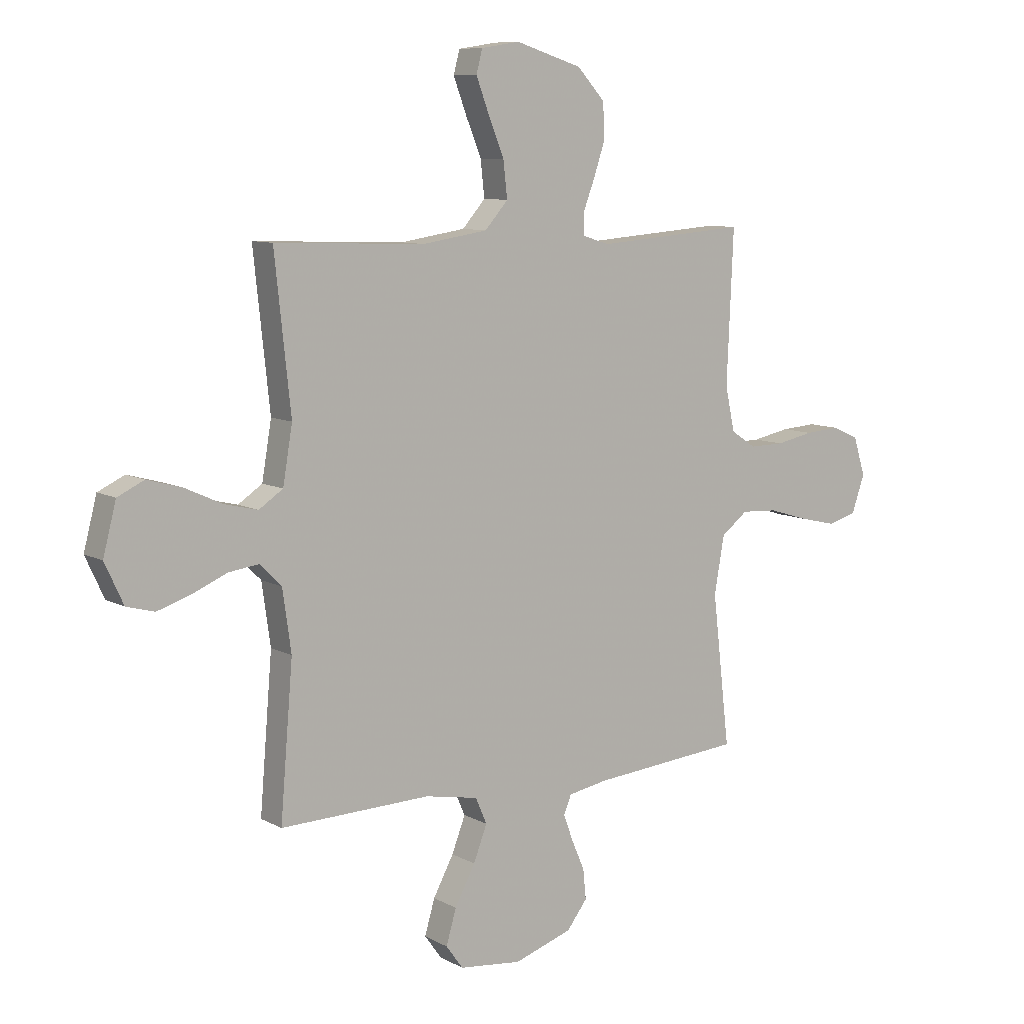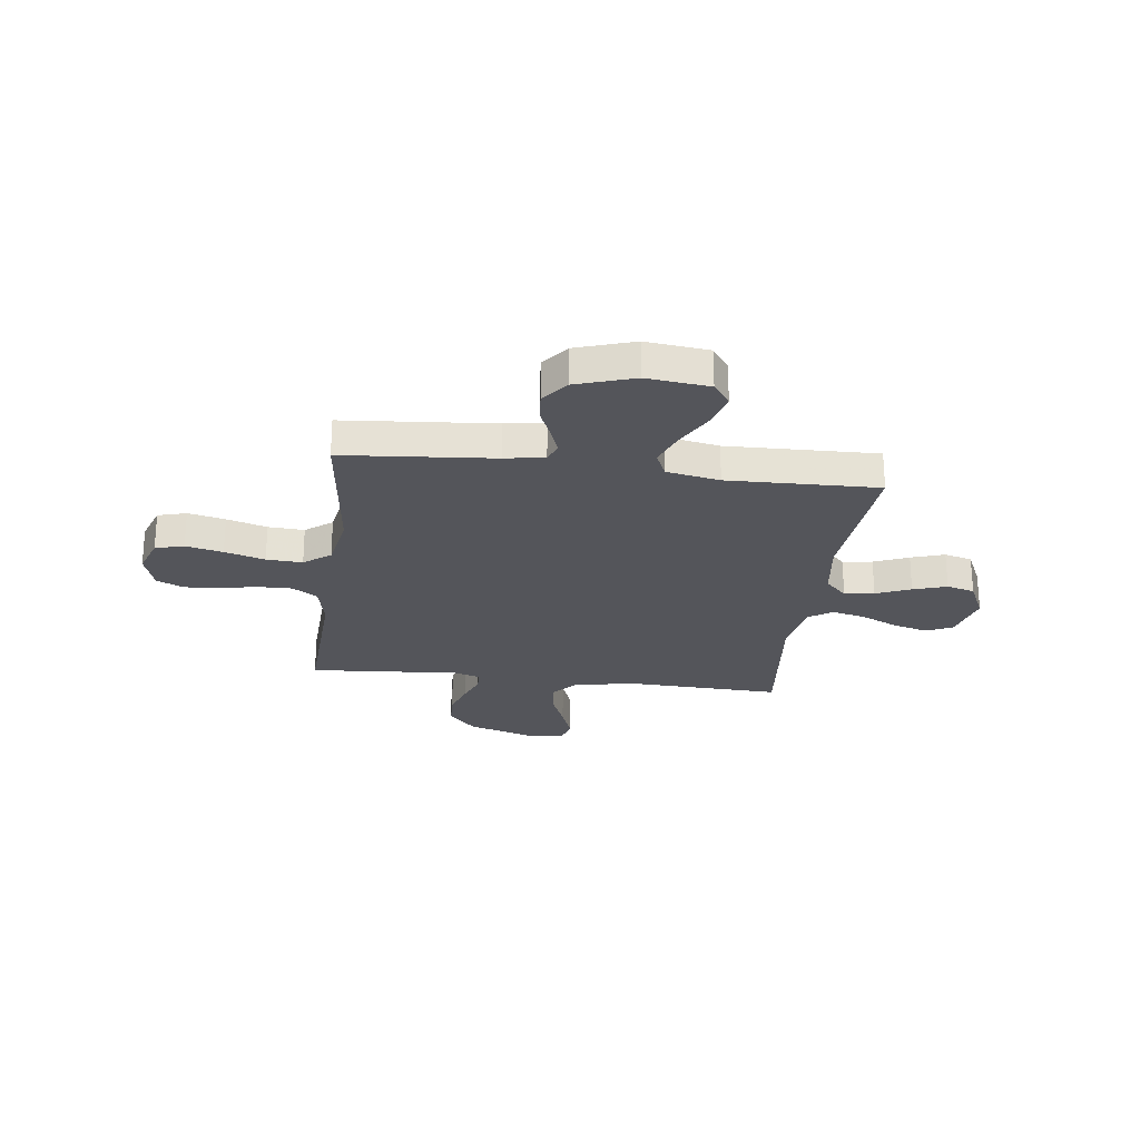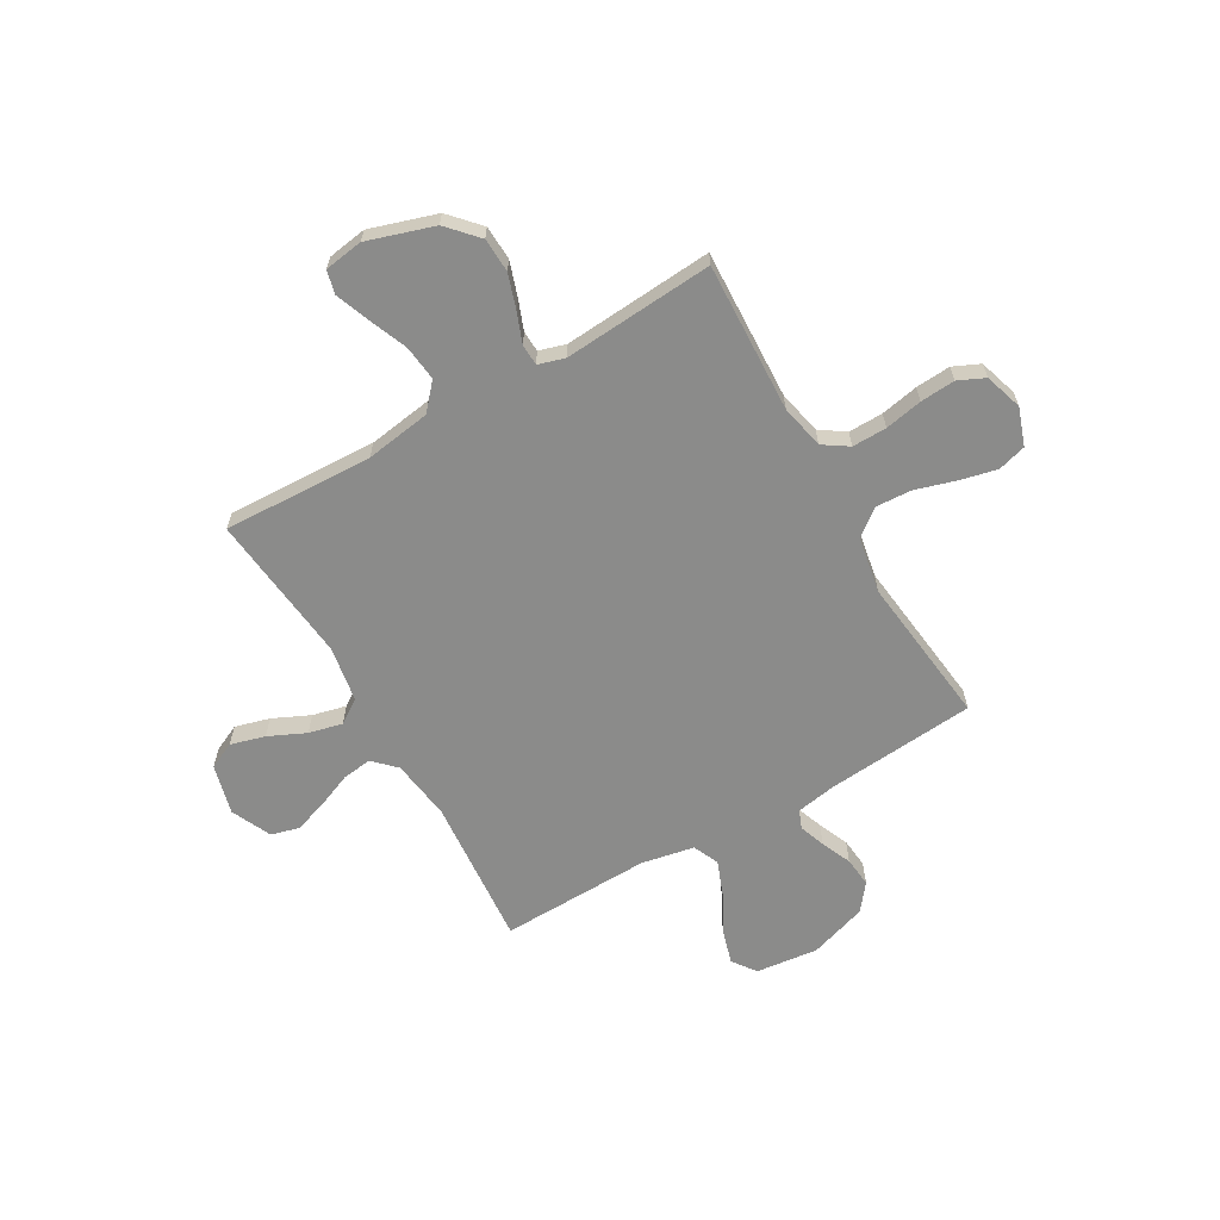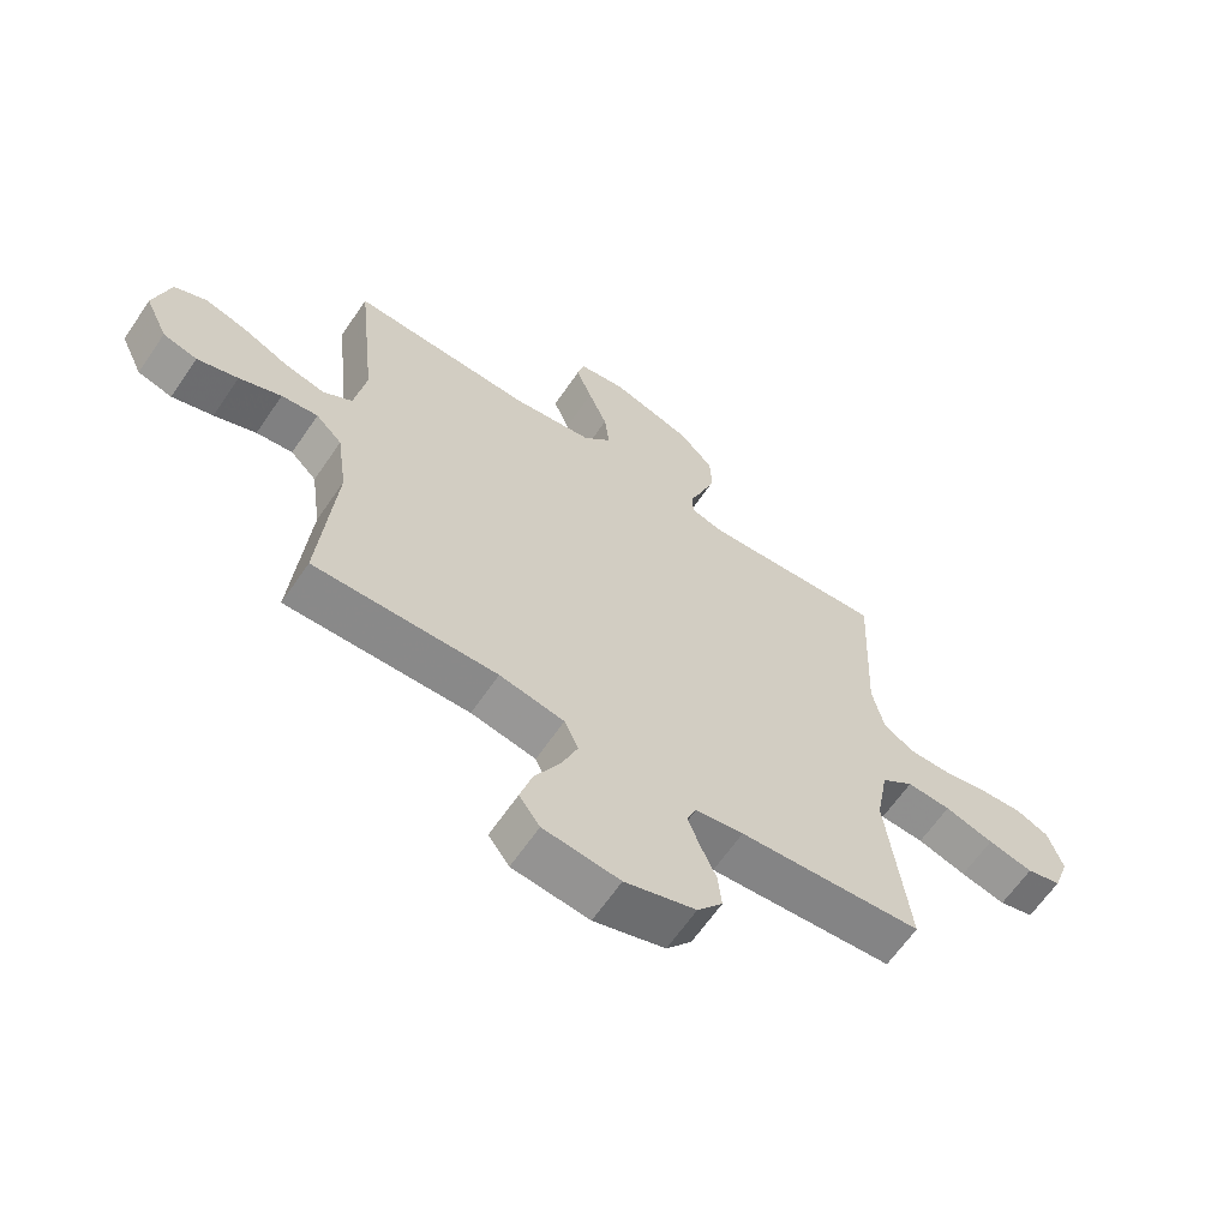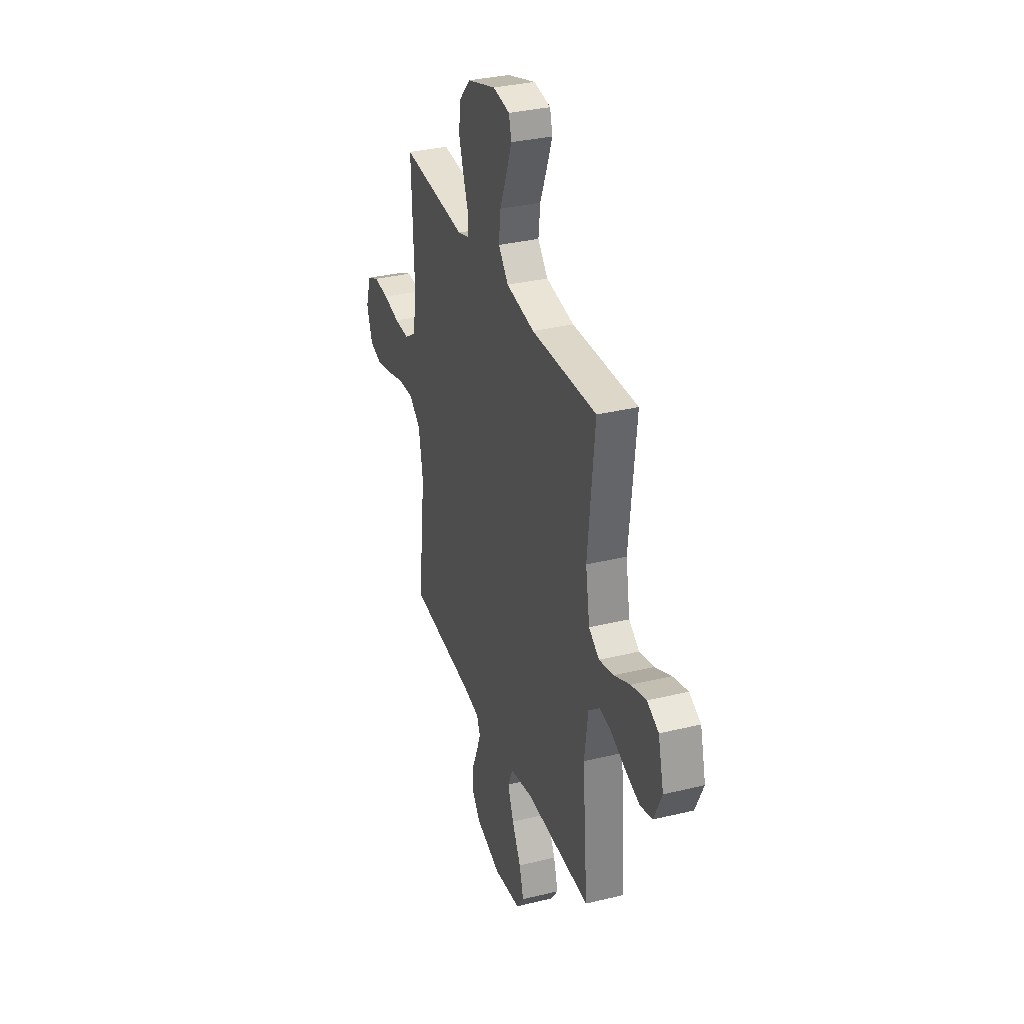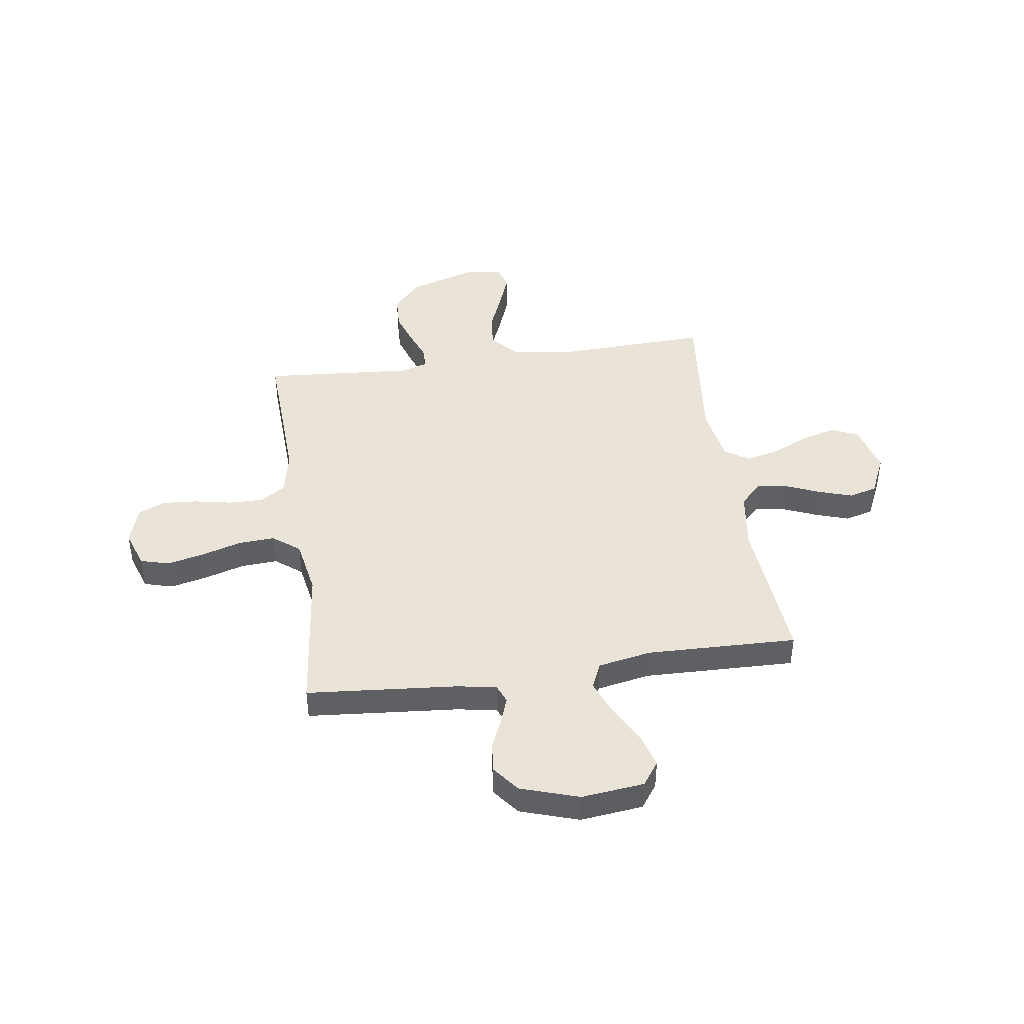
<metadata>
{"format":"obj","ext":"obj","renderer":"f3d","projection":"perspective","resolution":1024,"background":"white","views":[{"elev":9.0,"azim":-35.6,"up":"+Z"},{"elev":-24.9,"azim":172.7,"up":"+Y"},{"elev":-63.7,"azim":29.9,"up":"+Y"},{"elev":-64.0,"azim":-34.4,"up":"+Z"},{"elev":33.1,"azim":-108.6,"up":"+Z"},{"elev":43.5,"azim":171.7,"up":"+Y"}]}
</metadata>
<code>
v -0.5 0.07 0.5
v -0.2 0.07 0.489
v -0.07 0.07 0.509
v -0.024 0.07 0.561
v -0.032 0.07 0.632
v -0.063 0.07 0.708
v -0.089 0.07 0.777
v -0.077 0.07 0.823
v 0 0.07 0.835
v 0.133 0.07 0.793
v 0.188 0.07 0.733
v 0.191 0.07 0.664
v 0.168 0.07 0.595
v 0.145 0.07 0.535
v 0.147 0.07 0.493
v 0.2 0.07 0.477
v 0.5 0.07 0.5
v 0.487 0.07 0.2
v 0.506 0.07 0.112
v 0.556 0.07 0.079
v 0.625 0.07 0.08
v 0.7 0.07 0.095
v 0.77 0.07 0.1
v 0.823 0.07 0.076
v 0.847 0.07 0
v 0.821 0.07 -0.075
v 0.764 0.07 -0.091
v 0.69 0.07 -0.074
v 0.61 0.07 -0.05
v 0.538 0.07 -0.046
v 0.485 0.07 -0.087
v 0.465 0.07 -0.2
v 0.5 0.07 -0.5
v 0.2 0.07 -0.526
v 0.121 0.07 -0.54
v 0.106 0.07 -0.577
v 0.125 0.07 -0.629
v 0.151 0.07 -0.689
v 0.157 0.07 -0.749
v 0.116 0.07 -0.802
v 0 0.07 -0.84
v -0.125 0.07 -0.826
v -0.159 0.07 -0.779
v -0.139 0.07 -0.71
v -0.098 0.07 -0.634
v -0.071 0.07 -0.564
v -0.094 0.07 -0.512
v -0.2 0.07 -0.492
v -0.5 0.07 -0.5
v -0.475 0.07 -0.2
v -0.492 0.07 -0.079
v -0.535 0.07 -0.036
v -0.595 0.07 -0.044
v -0.664 0.07 -0.073
v -0.731 0.07 -0.095
v -0.787 0.07 -0.08
v -0.824 0.07 0
v -0.798 0.07 0.1
v -0.745 0.07 0.125
v -0.676 0.07 0.106
v -0.602 0.07 0.072
v -0.535 0.07 0.056
v -0.487 0.07 0.088
v -0.468 0.07 0.2
v -0.5 0 0.5
v -0.2 0 0.489
v -0.07 0 0.509
v -0.024 0 0.561
v -0.032 0 0.632
v -0.063 0 0.708
v -0.089 0 0.777
v -0.077 0 0.823
v 0 0 0.835
v 0.133 0 0.793
v 0.188 0 0.733
v 0.191 0 0.664
v 0.168 0 0.595
v 0.145 0 0.535
v 0.147 0 0.493
v 0.2 0 0.477
v 0.5 0 0.5
v 0.487 0 0.2
v 0.506 0 0.112
v 0.556 0 0.079
v 0.625 0 0.08
v 0.7 0 0.095
v 0.77 0 0.1
v 0.823 0 0.076
v 0.847 0 0
v 0.821 0 -0.075
v 0.764 0 -0.091
v 0.69 0 -0.074
v 0.61 0 -0.05
v 0.538 0 -0.046
v 0.485 0 -0.087
v 0.465 0 -0.2
v 0.5 0 -0.5
v 0.2 0 -0.526
v 0.121 0 -0.54
v 0.106 0 -0.577
v 0.125 0 -0.629
v 0.151 0 -0.689
v 0.157 0 -0.749
v 0.116 0 -0.802
v 0 0 -0.84
v -0.125 0 -0.826
v -0.159 0 -0.779
v -0.139 0 -0.71
v -0.098 0 -0.634
v -0.071 0 -0.564
v -0.094 0 -0.512
v -0.2 0 -0.492
v -0.5 0 -0.5
v -0.475 0 -0.2
v -0.492 0 -0.079
v -0.535 0 -0.036
v -0.595 0 -0.044
v -0.664 0 -0.073
v -0.731 0 -0.095
v -0.787 0 -0.08
v -0.824 0 0
v -0.798 0 0.1
v -0.745 0 0.125
v -0.676 0 0.106
v -0.602 0 0.072
v -0.535 0 0.056
v -0.487 0 0.088
v -0.468 0 0.2
f 59 60 61
f 58 59 61
f 57 58 61
f 56 57 61
f 55 56 61
f 54 55 61
f 53 54 61
f 52 53 61 62
f 51 52 62 63
f 48 49 50
f 51 63 64
f 50 51 64
f 48 50 64
f 47 48 64
f 43 44 45
f 42 43 45
f 41 42 45
f 40 41 45
f 39 40 45
f 38 39 45
f 37 38 45
f 36 37 45 46
f 35 36 46 47
f 32 33 34
f 64 1 2
f 47 64 2
f 35 47 2
f 34 35 2
f 32 34 2
f 31 32 2
f 27 28 29
f 26 27 29
f 25 26 29
f 24 25 29
f 23 24 29
f 22 23 29
f 21 22 29
f 20 21 29 30
f 16 17 18
f 15 16 18 19
f 12 13 14
f 11 12 14
f 10 11 14
f 9 10 14
f 8 9 14
f 7 8 14
f 6 7 14
f 5 6 14
f 4 5 14 15
f 3 4 15 19
f 30 31 2
f 20 30 2
f 19 20 2
f 2 3 19
f 125 124 123
f 125 123 122
f 125 122 121
f 125 121 120
f 125 120 119
f 125 119 118
f 125 118 117
f 126 125 117 116
f 127 126 116 115
f 114 113 112
f 128 127 115
f 128 115 114
f 128 114 112
f 128 112 111
f 109 108 107
f 109 107 106
f 109 106 105
f 109 105 104
f 109 104 103
f 109 103 102
f 109 102 101
f 110 109 101 100
f 111 110 100 99
f 98 97 96
f 66 65 128
f 66 128 111
f 66 111 99
f 66 99 98
f 66 98 96
f 66 96 95
f 93 92 91
f 93 91 90
f 93 90 89
f 93 89 88
f 93 88 87
f 93 87 86
f 93 86 85
f 94 93 85 84
f 82 81 80
f 83 82 80 79
f 78 77 76
f 78 76 75
f 78 75 74
f 78 74 73
f 78 73 72
f 78 72 71
f 78 71 70
f 78 70 69
f 79 78 69 68
f 83 79 68 67
f 66 95 94
f 66 94 84
f 66 84 83
f 83 67 66
f 1 65 66 2
f 2 66 67 3
f 3 67 68 4
f 4 68 69 5
f 5 69 70 6
f 6 70 71 7
f 7 71 72 8
f 8 72 73 9
f 9 73 74 10
f 10 74 75 11
f 11 75 76 12
f 12 76 77 13
f 13 77 78 14
f 14 78 79 15
f 15 79 80 16
f 16 80 81 17
f 17 81 82 18
f 18 82 83 19
f 19 83 84 20
f 20 84 85 21
f 21 85 86 22
f 22 86 87 23
f 23 87 88 24
f 24 88 89 25
f 25 89 90 26
f 26 90 91 27
f 27 91 92 28
f 28 92 93 29
f 29 93 94 30
f 30 94 95 31
f 31 95 96 32
f 32 96 97 33
f 33 97 98 34
f 34 98 99 35
f 35 99 100 36
f 36 100 101 37
f 37 101 102 38
f 38 102 103 39
f 39 103 104 40
f 40 104 105 41
f 41 105 106 42
f 42 106 107 43
f 43 107 108 44
f 44 108 109 45
f 45 109 110 46
f 46 110 111 47
f 47 111 112 48
f 48 112 113 49
f 49 113 114 50
f 50 114 115 51
f 51 115 116 52
f 52 116 117 53
f 53 117 118 54
f 54 118 119 55
f 55 119 120 56
f 56 120 121 57
f 57 121 122 58
f 58 122 123 59
f 59 123 124 60
f 60 124 125 61
f 61 125 126 62
f 62 126 127 63
f 63 127 128 64
f 64 128 65 1

</code>
